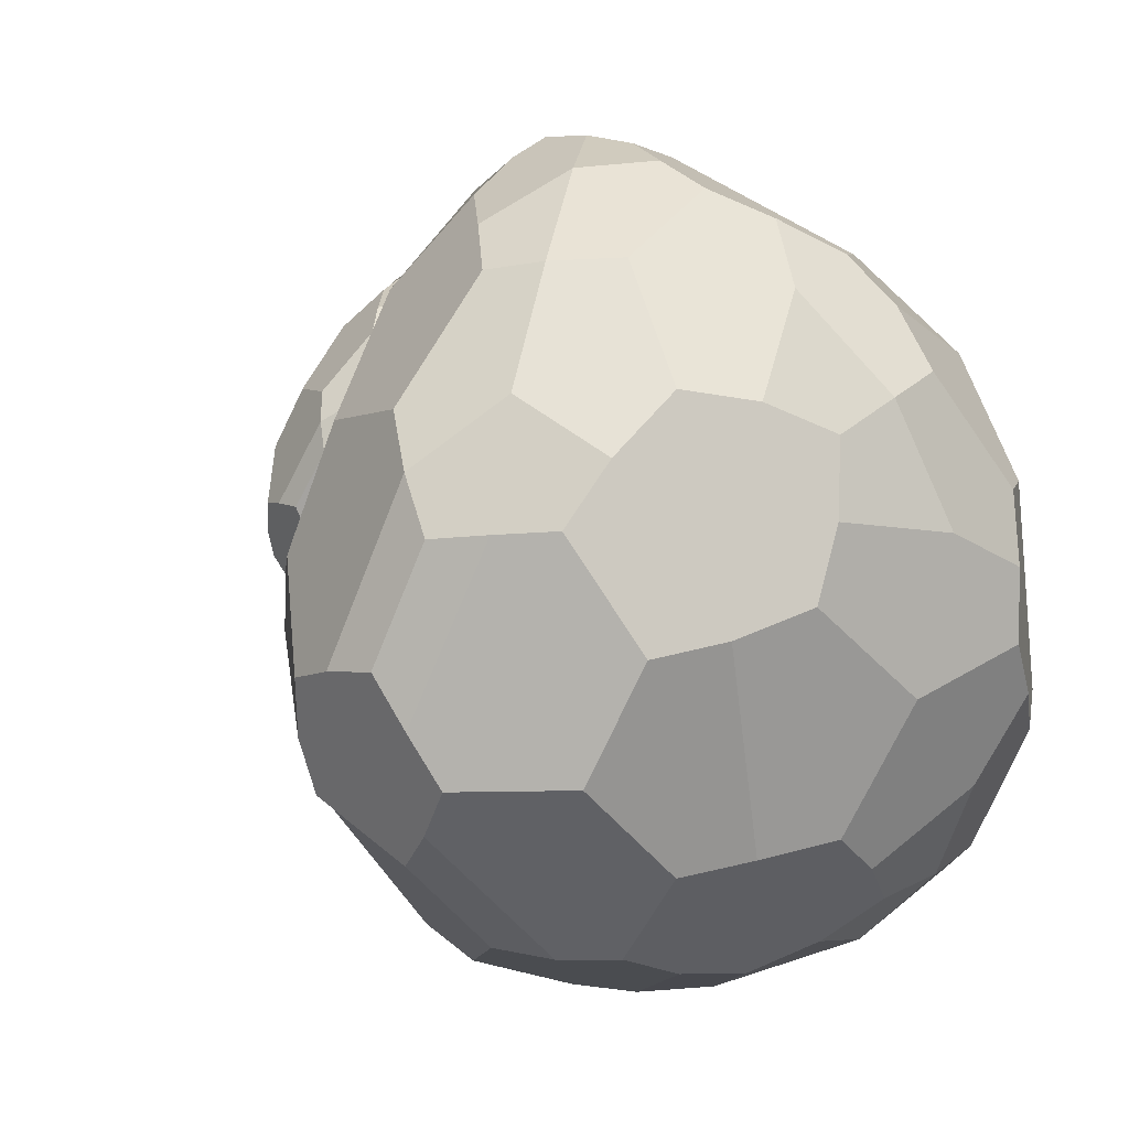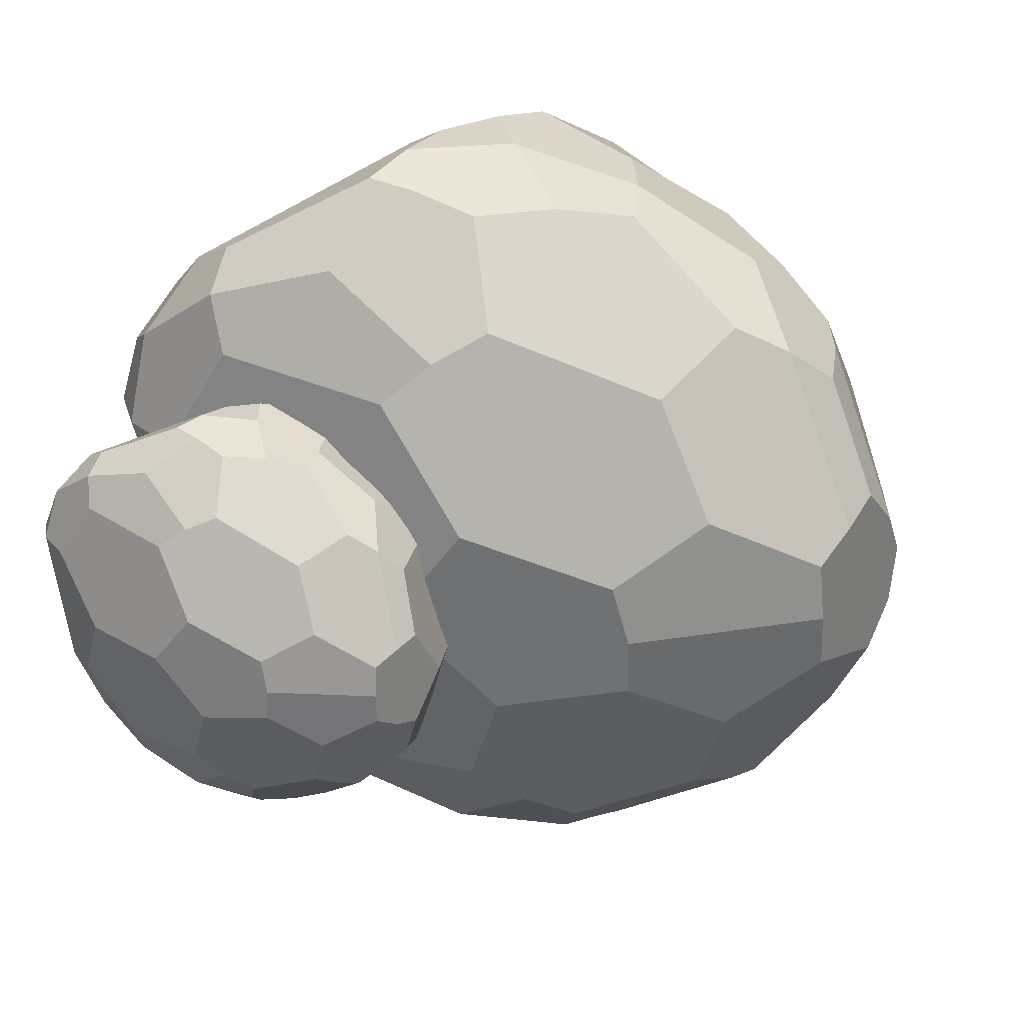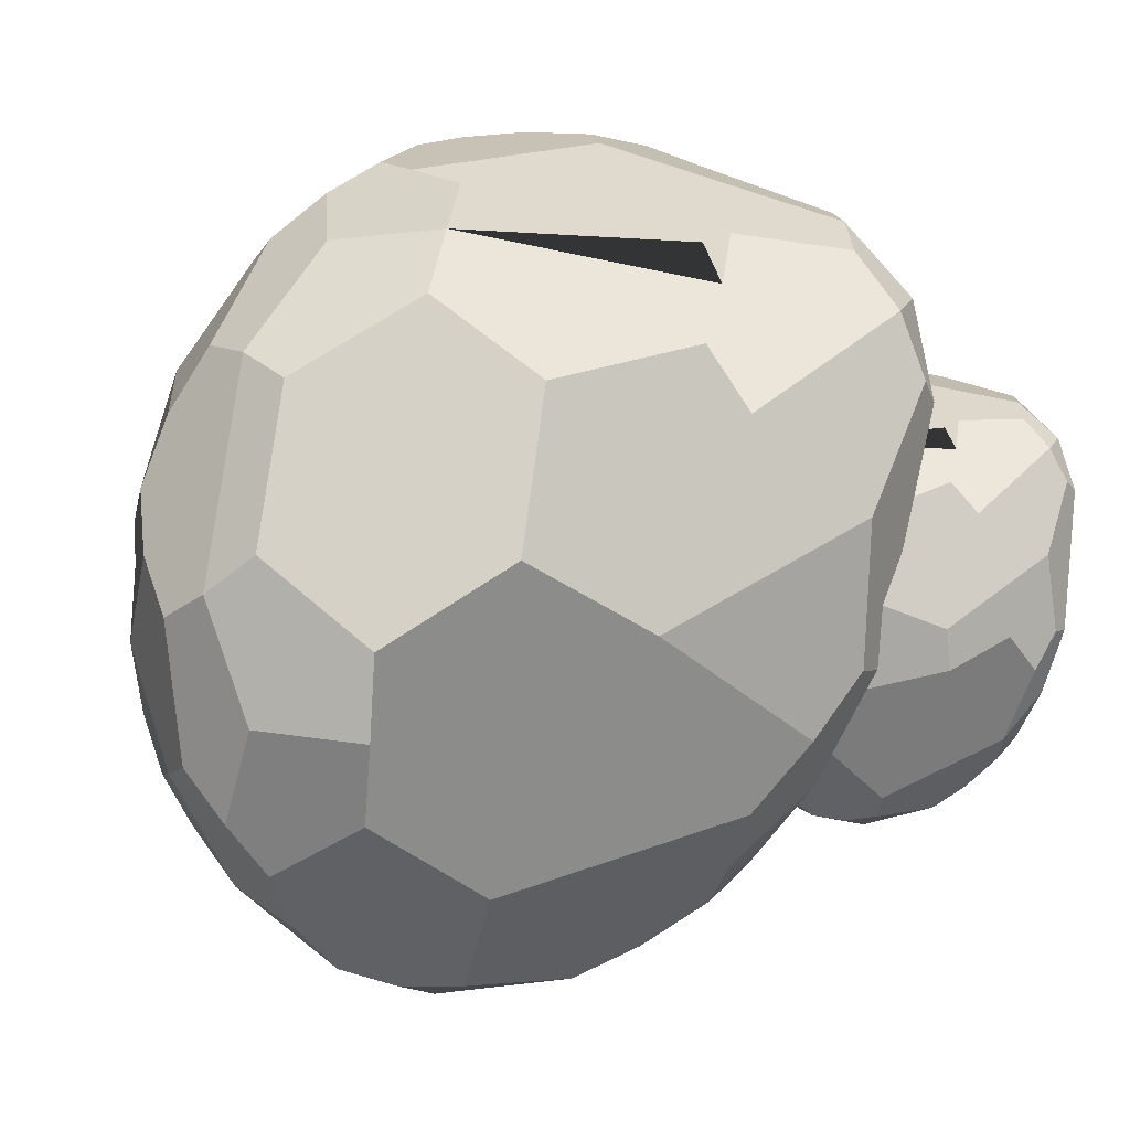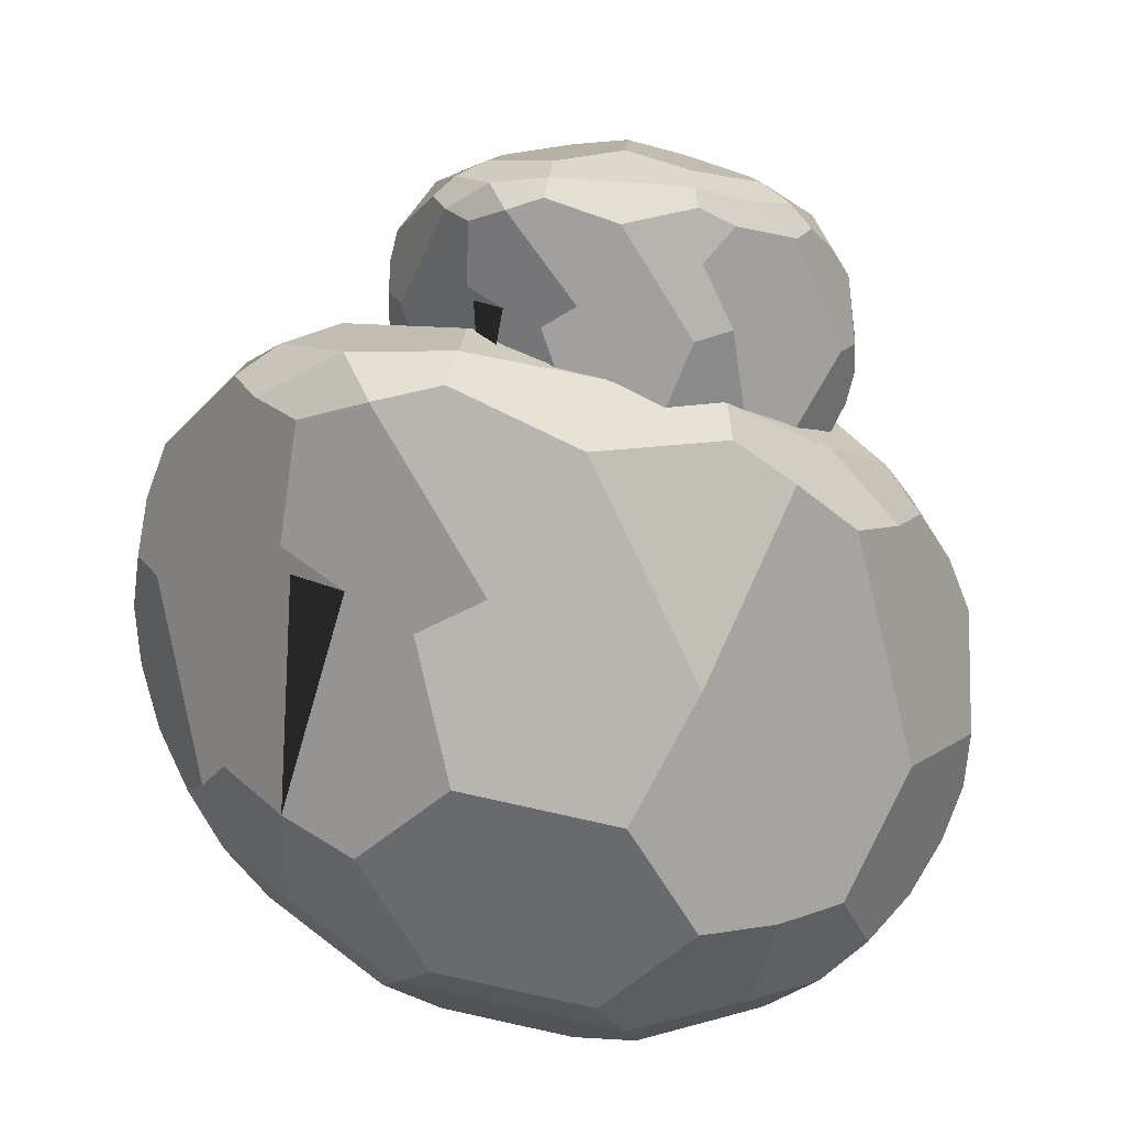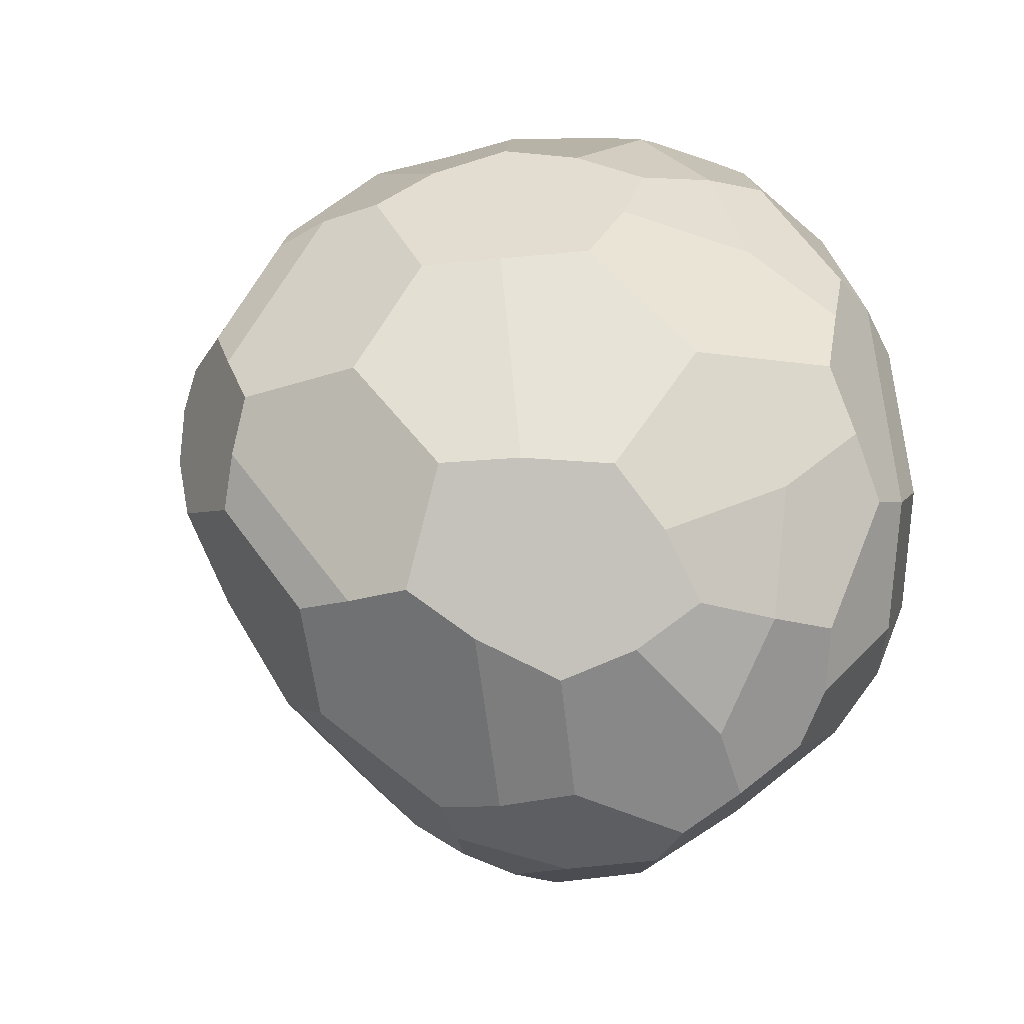
<metadata>
{"format":"obj","ext":"obj","renderer":"f3d","projection":"perspective","resolution":1024,"background":"white","views":[{"elev":28.8,"azim":-136.4,"up":"+Z"},{"elev":26.5,"azim":129.8,"up":"+Z"},{"elev":-10.3,"azim":-15.6,"up":"+Z"},{"elev":-75.3,"azim":85.7,"up":"+Y"},{"elev":-20.3,"azim":-112.7,"up":"+Z"}]}
</metadata>
<code>
o Icosphere.013
v 0.2323 0.04354 -0.2497
v 0.3125 -0.05182 0.2485
v -0.2918 0.01015 0.28
v -0.3633 -0.008189 -0.2181
v 0.02114 0.2697 0.4761
v 0.2472 0.1897 0.3683
v -0.4171 0.1766 0.1775
v -0.2337 0.2174 0.4022
v -0.3424 0.1908 -0.3542
v -0.4585 0.1654 -0.1112
v 0.1321 0.275 -0.3735
v -0.1156 0.2689 -0.4585
v -0.1237 0.5089 0.3505
v -0.375 0.004168 0.1571
v 0.02368 0.1144 0.445
v 0.2753 -0.1077 0.2176
v 0.1477 0.07385 -0.3338
v 0.3253 -0.07121 0.1344
v -0.03685 0.201 0.4805
v -0.4371 0.08295 0.1089
v -0.2844 0.3243 0.3303
v -0.287 0.1406 -0.4004
v -0.4277 0.2929 -0.1674
v 0.1954 0.1503 -0.3237
v -0.06309 0.3788 -0.4228
v -0.2283 0.4791 0.306
v -0.3948 0.4414 -0.09753
v -0.05563 0.7003 0.09371
v -0.04226 0.564 -0.2874
v 0.1705 0.5613 -0.008501
v -0.193 0.07061 0.3819
v 0.2528 -0.01524 0.3372
v 0.09851 -0.1535 0.08907
v -0.4102 -0.00491 -0.08806
v 0.2058 -0.02373 -0.2129
v 0.2811 -0.01075 -0.1359
v 0.06287 0.3664 0.4311
v 0.2975 0.04838 0.3196
v -0.3715 0.3076 0.2238
v -0.1657 0.1684 0.443
v -0.3723 0.3018 -0.2826
v -0.4581 0.0773 -0.03748
v 0.05532 0.3833 -0.3826
v -0.1725 0.1866 -0.4536
v -0.36 0.4502 0.1448
v -0.3113 0.4584 -0.2719
v -0.1582 0.6917 0.06383
v -0.1747 0.6875 -0.05126
v -0.009005 0.7014 -0.002695
v -0.244 0.5749 -0.2251
v -0.1762 0.5917 0.2474
v -0.06758 0.5998 0.279
v 0.2347 0.3281 0.288
v 0.1442 0.3896 -0.2981
v -0.1783 0.375 -0.4116
v -0.05597 0.3905 0.4321
v 0.01458 0.2762 -0.4394
v 0.08792 0.1882 -0.4092
v -0.4171 0.1621 -0.2445
v -0.3711 0.07923 -0.3023
v -0.3384 0.1827 0.3041
v -0.2761 0.1037 0.3594
v 0.1475 0.2292 0.4441
v 0.09434 0.1714 0.4669
v -0.2552 -0.05652 -0.2345
v 0.0844 -0.1101 0.2304
v -0.1803 -0.03861 0.2869
v -0.1045 -0.1386 0.1122
v -0.1301 -0.1435 -0.06541
v 0.01167 -0.1246 -0.1291
v 0.02983 0.1696 0.4738
v -0.4012 0.05281 0.1747
v -0.325 0.08682 -0.3516
v 0.1476 0.1362 -0.3645
v 0.335 0.003933 0.1302
v -0.1055 0.2092 0.4711
v -0.4596 0.1067 0.03576
v -0.2365 0.185 -0.4366
v 0.2319 0.1763 -0.2687
v 0.3165 0.08452 0.261
v -0.2276 0.5467 0.253
v -0.3545 0.5172 -0.1004
v -0.1044 0.5557 -0.3086
v 0.1609 0.5544 -0.07575
v 0.0969 0.5424 0.2595
v -0.004371 0.6977 0.06421
v 0.09758 0.6136 0.1306
v 0.1814 0.5457 0.05928
v -0.02352 0.6936 -0.06874
v 0.05752 0.618 -0.1407
v 0.01929 0.5544 -0.2643
v -0.1422 0.6839 -0.1038
v -0.1868 0.6095 -0.2207
v -0.2959 0.5296 -0.2228
v -0.1966 0.6818 0.008168
v -0.3008 0.5945 0.01602
v -0.32 0.5259 0.1398
v -0.1112 0.6916 0.1121
v -0.1213 0.6252 0.2352
v -0.0135 0.5618 0.3153
v 0.1901 0.3741 0.3236
v 0.2711 0.2847 0.2401
v 0.2597 0.3898 0.104
v 0.225 0.4146 -0.1202
v 0.1942 0.3467 -0.2522
v 0.09034 0.4258 -0.3307
v -0.1224 0.4208 -0.4049
v -0.2377 0.3129 -0.4068
v -0.3278 0.3682 -0.3113
v -0.428 0.3498 -0.1023
v -0.4467 0.2608 0.03161
v -0.3908 0.3595 0.1572
v -0.2328 0.3921 0.3505
v -0.1159 0.3355 0.4367
v -0.002382 0.4255 0.4176
v 0.287 0.313 -0.008128
v 0.3178 0.1263 -0.005099
v 0.2917 0.06053 -0.136
v 0.004434 0.3434 -0.4236
v 0.02204 0.2215 -0.4427
v -0.1062 0.1739 -0.4532
v -0.4121 0.2462 -0.2361
v -0.4123 0.09192 -0.2454
v -0.4413 0.04224 -0.1048
v -0.3364 0.2659 0.2916
v -0.3329 0.1127 0.3076
v -0.2168 0.114 0.402
v 0.132 0.304 0.4268
v 0.1565 0.17 0.4488
v 0.2617 0.04125 0.3644
v 0.2987 -0.1129 0.145
v 0.2411 -0.1053 0.003443
v 0.2516 -0.04786 -0.1424
v 0.1525 0.01861 -0.2844
v -0.1092 0.053 -0.3723
v -0.2479 -0.001375 -0.308
v -0.2594 -0.09154 -0.1511
v -0.3669 -0.04834 -0.05492
v 0.2431 -0.06544 0.2907
v 0.1119 -0.0579 0.3005
v 0.05529 -0.1437 0.1589
v -0.3415 -0.04185 0.1222
v -0.2079 -0.07879 0.2074
v -0.1525 0.02097 0.355
v 0.4801 0.02368 -0.1469
v 0.4855 -0.0236 0.1173
v 0.1793 0.06044 0.09845
v 0.1686 0.04835 -0.1643
v 0.4219 -0.02856 -0.0981
v 0.3514 0.171 0.2162
v 0.4663 0.1086 0.1738
v 0.1352 0.1551 0.03666
v 0.2203 0.1645 0.1636
v 0.1289 0.1479 -0.1156
v 0.4557 0.1494 -0.2189
v 0.3329 0.1659 -0.2773
v 0.3048 0.3045 0.1407
v 0.143 0.06229 0.0299
v 0.341 0.09015 0.2014
v 0.4633 -0.04977 0.09957
v 0.4441 0.04503 -0.1958
v 0.4967 -0.03669 0.05891
v 0.3155 0.1406 0.2158
v 0.1206 0.1074 0.000598
v 0.2076 0.2227 0.1225
v 0.2307 0.1154 -0.2558
v 0.1589 0.21 -0.1441
v 0.4746 0.08055 -0.1884
v 0.3674 0.2187 -0.2566
v 0.2511 0.2972 0.1118
v 0.3705 0.3928 0.009587
v 0.3866 0.3147 -0.1866
v 0.48 0.3001 -0.0294
v 0.2296 0.08496 0.1566
v 0.4531 0.001903 0.1597
v 0.3758 -0.06058 0.023
v 0.1377 0.05632 -0.09946
v 0.4587 -0.008105 -0.1288
v 0.3242 0.08931 -0.2562
v 0.4942 -0.006489 -0.0846
v 0.3837 0.2165 0.1944
v 0.4825 0.03059 0.1525
v 0.1673 0.2196 0.06225
v 0.2487 0.1341 0.1891
v 0.1174 0.1037 -0.0766
v 0.4262 0.2116 -0.2289
v 0.2963 0.1284 -0.2773
v 0.3665 0.3886 -0.08854
v 0.3998 0.3877 -0.03784
v 0.2807 0.3387 -0.1659
v 0.3454 0.3453 0.106
v 0.4763 0.1796 0.1302
v 0.4677 0.2088 -0.18
v 0.3074 0.2267 -0.2574
v 0.3248 0.2391 0.1879
v 0.3992 0.1588 -0.2599
v 0.4275 0.1078 -0.2393
v 0.1573 0.1403 -0.1825
v 0.1769 0.09261 -0.2092
v 0.1691 0.1538 0.1069
v 0.1911 0.1087 0.1398
v 0.4145 0.1388 0.2072
v 0.3809 0.1139 0.2164
v 0.3573 -0.02144 -0.1349
v 0.2207 0.01393 -0.1662
v 0.3645 -0.03453 0.09527
v 0.2319 0.02591 0.1088
v 0.2717 -0.03519 0.02323
v 0.268 -0.0386 -0.07047
v 0.3458 -0.04206 -0.09557
v 0.3473 0.1186 0.2163
v 0.1328 0.08991 0.03715
v 0.2039 0.09172 -0.2323
v 0.4511 0.07665 -0.2122
v 0.5084 0.001148 0.05669
v 0.2815 0.1505 0.2068
v 0.1152 0.1203 -0.03887
v 0.2624 0.1333 -0.2721
v 0.4925 0.0918 -0.1579
v 0.4987 0.04656 0.1229
v 0.2602 0.3311 0.08372
v 0.2122 0.3205 -0.1069
v 0.3552 0.3154 -0.2011
v 0.4783 0.2962 -0.06484
v 0.4259 0.3013 0.1058
v 0.3982 0.3866 -0.002773
v 0.4395 0.3357 0.03828
v 0.4805 0.2923 0.006571
v 0.3954 0.3838 -0.07292
v 0.4343 0.3367 -0.105
v 0.4161 0.305 -0.171
v 0.3356 0.3883 -0.09788
v 0.3128 0.3517 -0.1606
v 0.25 0.3198 -0.1673
v 0.3014 0.3938 -0.0428
v 0.24 0.3579 -0.04399
v 0.2173 0.3263 0.01977
v 0.3403 0.3934 0.01603
v 0.3225 0.3622 0.07998
v 0.3679 0.3217 0.1283
v 0.4555 0.2077 0.1458
v 0.4939 0.1533 0.1078
v 0.5047 0.206 0.03558
v 0.5014 0.2179 -0.08313
v 0.4871 0.1832 -0.1529
v 0.445 0.2314 -0.2003
v 0.3396 0.2457 -0.251
v 0.2713 0.1999 -0.2578
v 0.2246 0.2377 -0.2138
v 0.1601 0.2404 -0.1108
v 0.1354 0.1985 -0.04154
v 0.1656 0.2468 0.02614
v 0.2388 0.2535 0.1354
v 0.289 0.2159 0.1873
v 0.3561 0.2523 0.1832
v 0.5182 0.1621 -0.02049
v 0.5176 0.06335 -0.01562
v 0.5058 0.02935 -0.08459
v 0.399 0.1946 -0.2529
v 0.3985 0.13 -0.2607
v 0.3292 0.1162 -0.2732
v 0.1666 0.1833 -0.1785
v 0.1537 0.1037 -0.1821
v 0.1268 0.08299 -0.1103
v 0.178 0.1963 0.09985
v 0.1656 0.1173 0.1096
v 0.22 0.1097 0.1653
v 0.4139 0.1783 0.1967
v 0.4137 0.1076 0.2106
v 0.4611 0.03075 0.1739
v 0.4788 -0.05574 0.06324
v 0.4578 -0.04937 -0.0137
v 0.4762 -0.02321 -0.08935
v 0.2334 0.04044 -0.2044
v 0.211 -0.002311 -0.1228
v 0.1543 0.03082 -0.0794
v 0.4464 -0.02397 0.1353
v 0.3792 -0.008713 0.1329
v 0.3506 -0.05061 0.0567
v 0.1581 0.0351 0.01402
v 0.2187 0.006152 0.06627
v 0.2475 0.05545 0.1454
f 83 107 55 46 94 50 93
f 7 39 112 111 77 20
f 86 28 52 100 85 87
f 92 93 50 48
f 84 90 89 49 30
f 47 51 99 98
f 91 106 43 29
f 45 112 39 125 21 113 26 81 97
f 13 56 115 100 52
f 5 19 71 64
f 20 77 42 124 34 14 72
f 68 143 142 138 137 69
f 135 136 73 22 78 44 121
f 90 91 29 83 93 92 89
f 1 17 74 24
f 138 142 14 34
f 11 24 74 58
f 103 102 80 75 117 116
f 117 75 18 36 118
f 108 109 46 55
f 103 116 104 84 30 88
f 134 135 121 120 58 74 17
f 11 58 120 57 119 43
f 3 62 126 72 14
f 60 123 59 9 22 73
f 104 105 54 106 91 90 84
f 78 108 55 107 25 12 44
f 13 52 99 51 81 26
f 75 80 38 2 18
f 79 118 36 1 24
f 135 134 35 70 69 137 65 136
f 100 115 37 128 101 85
f 73 136 65 4 60
f 76 114 113 21 8 40
f 4 34 124 123 60
f 129 130 38 6 63
f 48 50 94 82 96 95
f 77 111 110 23 10 42
f 137 138 34 4 65
f 87 88 30 49 86
f 11 54 105 79 24
f 98 99 52 28
f 111 112 45 27 110
f 48 95 47 98 28 86 49 89 92
f 120 121 44 12 57
f 95 96 97 81 51 47
f 15 32 130 129 64 71
f 11 43 106 54
f 123 124 42 10 59
f 62 127 40 8 61 126
f 80 102 53 6 38
f 27 45 97 96 82
f 5 37 115 56
f 33 141 68 69 70 132 131 16
f 12 25 119 57
f 101 128 63 6 53
f 72 126 61 7 20
f 113 114 56 13 26
f 9 59 122 41
f 10 23 122 59
f 79 105 104 116 117 118
f 142 143 67 3 14
f 35 134 17 1 36 133
f 7 61 125 39
f 8 21 125 61
f 9 41 109 108 78 22
f 41 122 23 110 27 82 94 46 109
f 2 38 130 32
f 19 76 40 127 31 15 71
f 2 16 131 18
f 132 133 36 18 131
f 132 70 35 133
f 5 64 129 63 128 37
f 87 85 101 53 102 103 88
f 5 56 114 76 19
f 2 32 139 16
f 3 67 144 31 127 62
f 139 140 66 67 143 68 141 33 16
f 29 43 119 25 107 83
f 15 31 144 67 66 140 139 32
f 179 274 213 166 218 187 261
f 269 270 182 151 202
f 209 275 205 204 210
f 257 258 219 245 244 256
f 260 197 214 161 179 261
f 250 251 252 237 236 222
f 236 237 221 239 238 235
f 183 265 165 253 170 221 237 252
f 157 195 255 240 191
f 150 163 211 203
f 164 217 185 264 177 158 212
f 224 230 229 189 173
f 263 264 185 154 198
f 145 161 214 168
f 276 280 158 177
f 155 168 214 197
f 257 215 162 180 258
f 223 233 232 188 172
f 217 251 250 167 154 185
f 241 225 240 255 181 268
f 260 261 187 156 196
f 244 245 193 246 231 230 224
f 249 248 218 166 198 262
f 215 220 182 146 162
f 219 258 180 145 168
f 152 183 252 251 217 164
f 201 267 184 153 200 266
f 213 274 205 148 199
f 228 243 256 244 224 173
f 225 227 226 171 191 240
f 227 225 241 192 242 243 228
f 275 276 177 148 205
f 238 239 191 171
f 169 247 223 172 231 246 186 259
f 199 263 198 166 213
f 232 235 238 171 226 189 229 188
f 227 228 173 189 226
f 159 175 270 269 203 211
f 190 233 223 247 194
f 248 249 234 190 194
f 155 186 246 193
f 155 193 245 219 168
f 190 234 222 236 235 232 233
f 155 197 260 196 259 186
f 230 231 172 188 229
f 220 242 192 151 182
f 210 272 271 160 176 279 208 209
f 179 161 178 149 204 205 274
f 218 248 194 247 169 156 187
f 156 169 259 196
f 241 268 202 151 192
f 212 266 200 152 164
f 253 254 195 157 170
f 195 254 216 163 150 181 255
f 154 167 262 198
f 157 191 239 221 170
f 280 281 207 147 158
f 178 161 145 180 273
f 152 200 265 183
f 153 165 265 200
f 147 201 266 212 158
f 243 242 220 215 257 256
f 159 174 282 207 206 278 277 175
f 146 182 270 175
f 163 216 184 267 174 159 211
f 146 160 271 162
f 272 273 180 162 271
f 272 210 204 149 178 273
f 150 203 269 202 268 181
f 216 254 253 165 153 184
f 249 262 167 250 222 234
f 148 177 264 263 199
f 146 175 277 160
f 280 276 275 209 208 281
f 147 207 282 174 267 201
f 277 278 206 207 281 208 279 176 160

</code>
